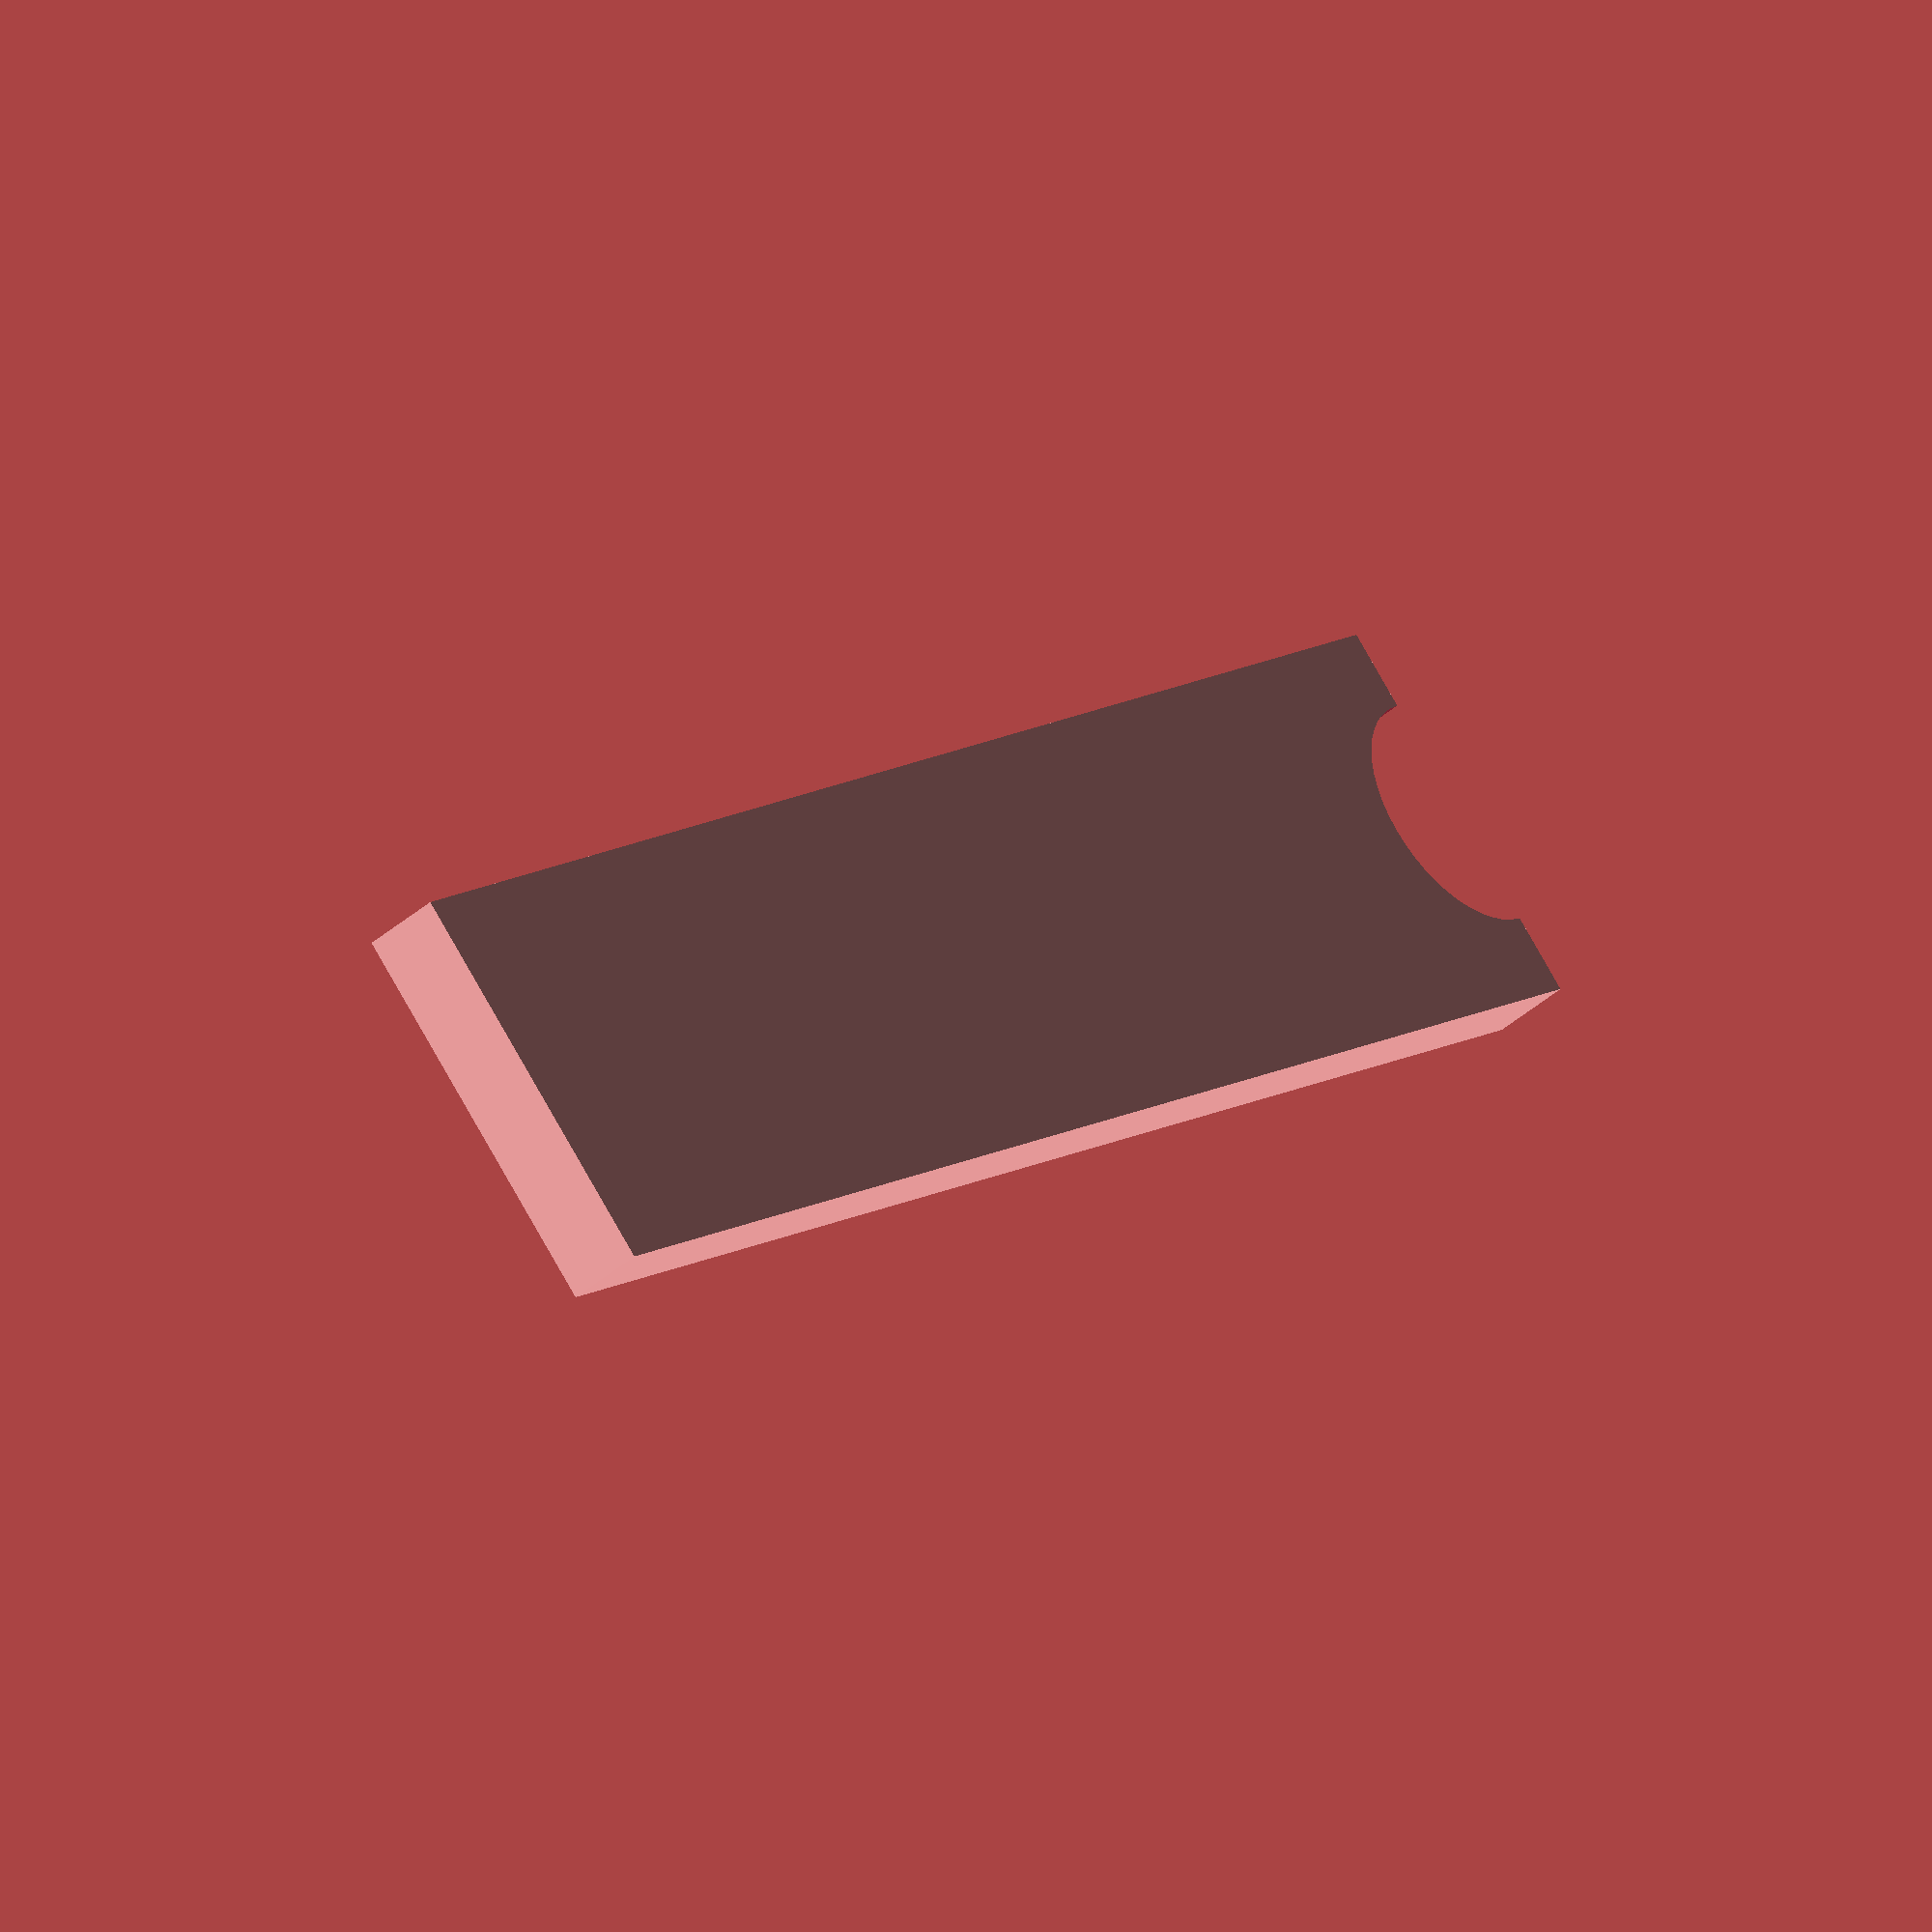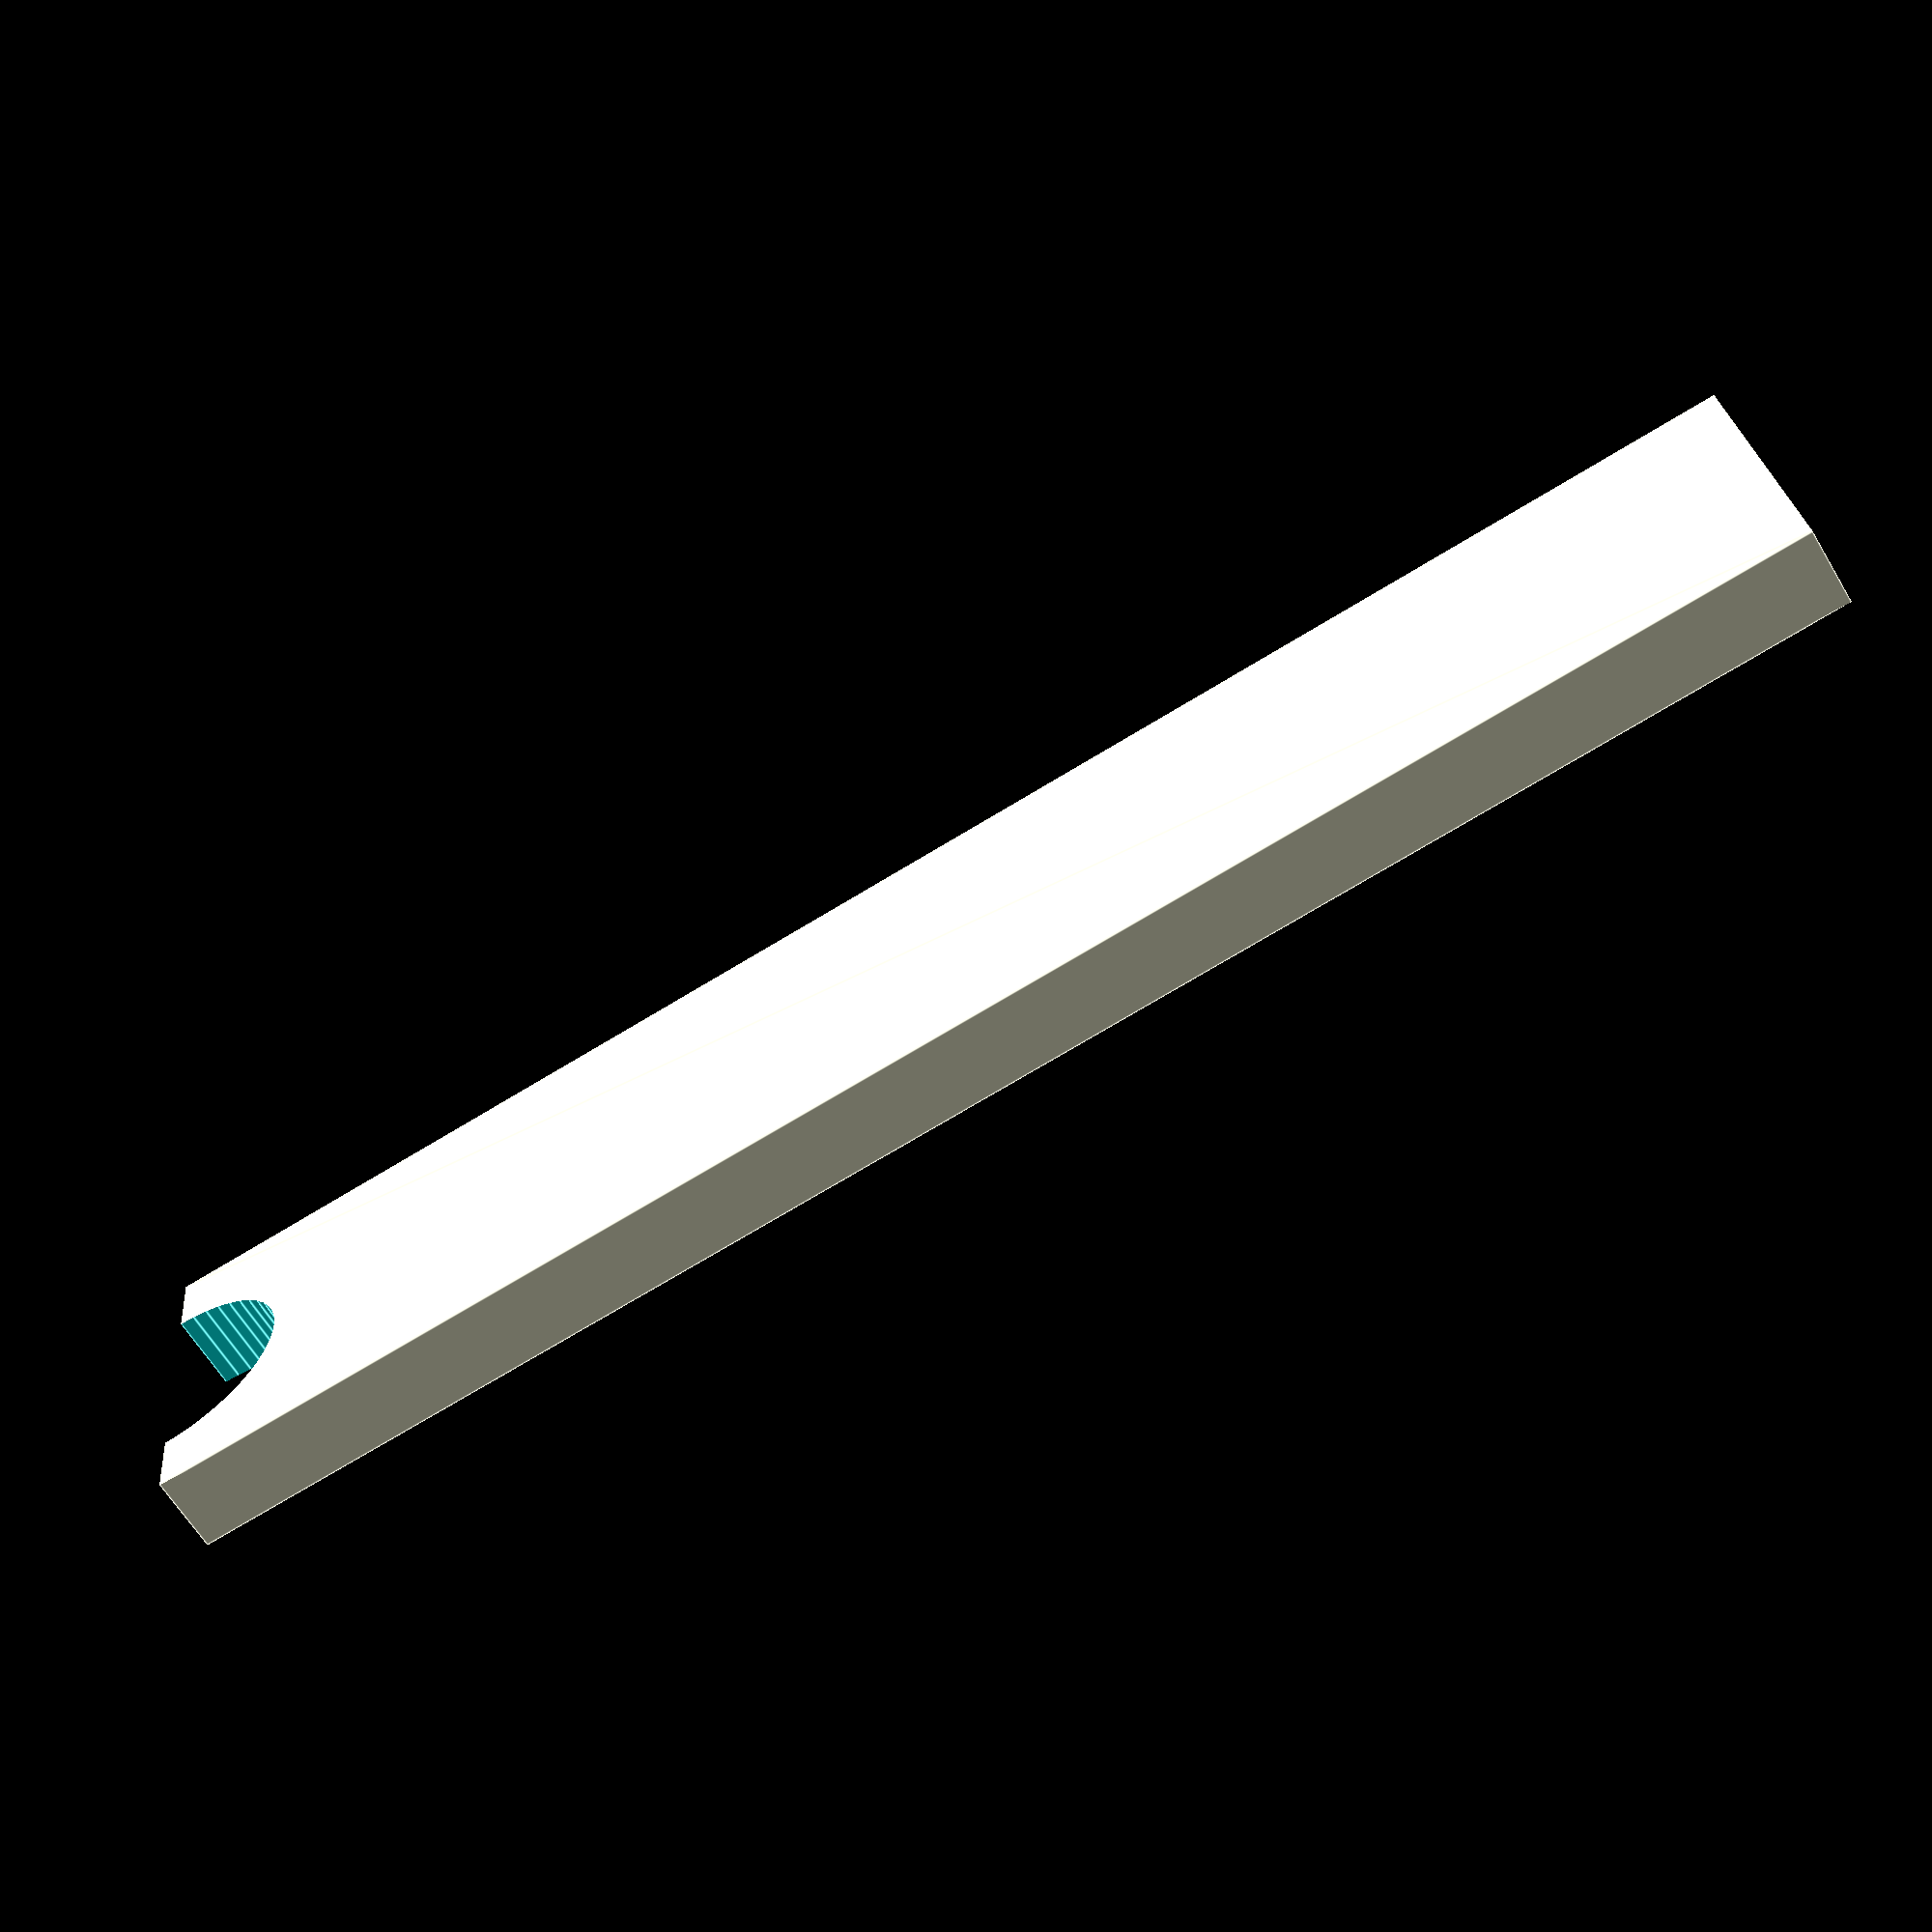
<openscad>
loose = 0.2;
$fa = 5;
$fs = 0.2;

// Menards 5/8 x 2-3/4 x 0.04 WG compression spring.
spring_od = 5/8 * 25.4;
// Relaxed length.
spring_max_length = 2.75 * 25.4;
spring_min_length = 16;  // Approximate.

tube_wall = 2;
axle_diameter = 5;

// 550 paracord.
string_diameter = 3;

wheel_diameter = axle_diameter + 2*spring_od + 4*tube_wall;
wheel_thickness = string_diameter + 2;

module wheel() {
  difference() {
    square([wheel_diameter/2, wheel_thickness]);
    translate([wheel_diameter/2, wheel_thickness/2])
      circle(d=string_diameter);
  }
}

wheel();
</openscad>
<views>
elev=224.6 azim=135.4 roll=225.3 proj=o view=solid
elev=62.7 azim=174.5 roll=30.7 proj=p view=edges
</views>
